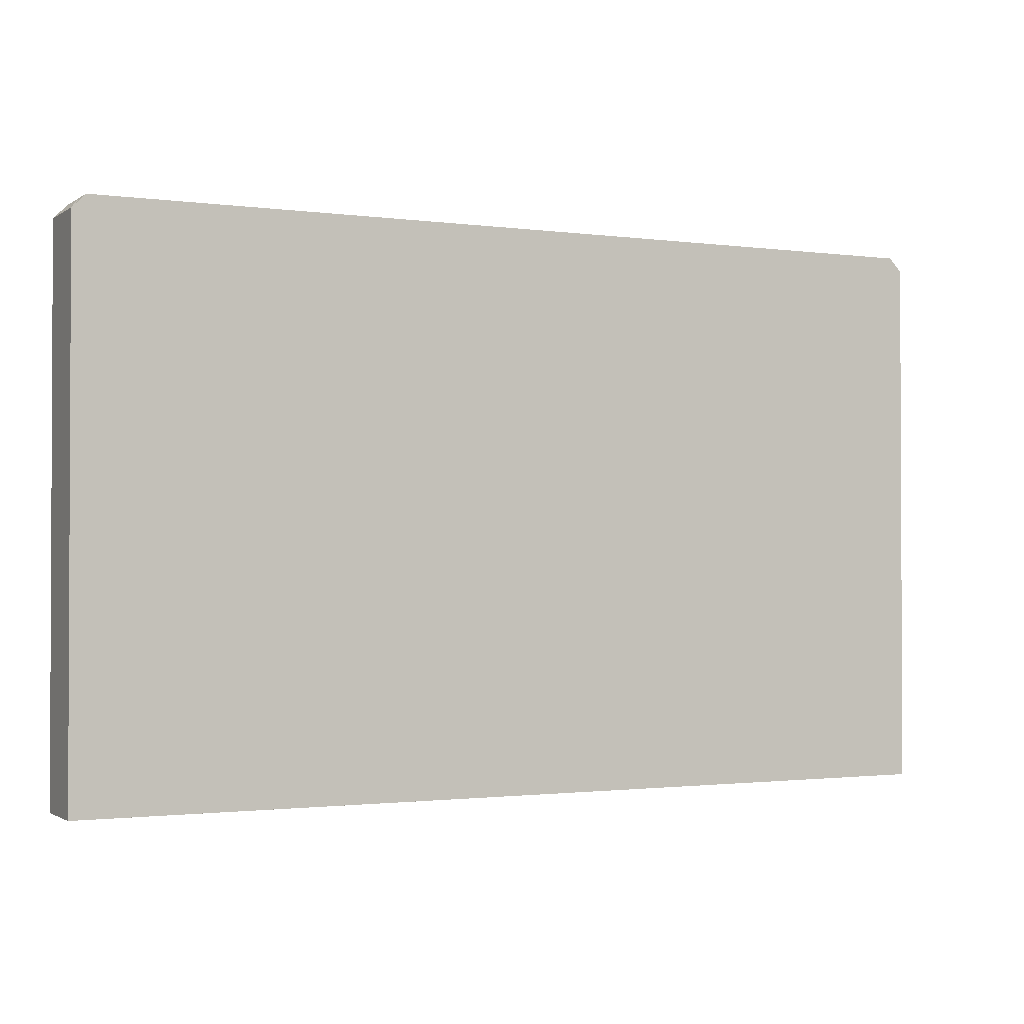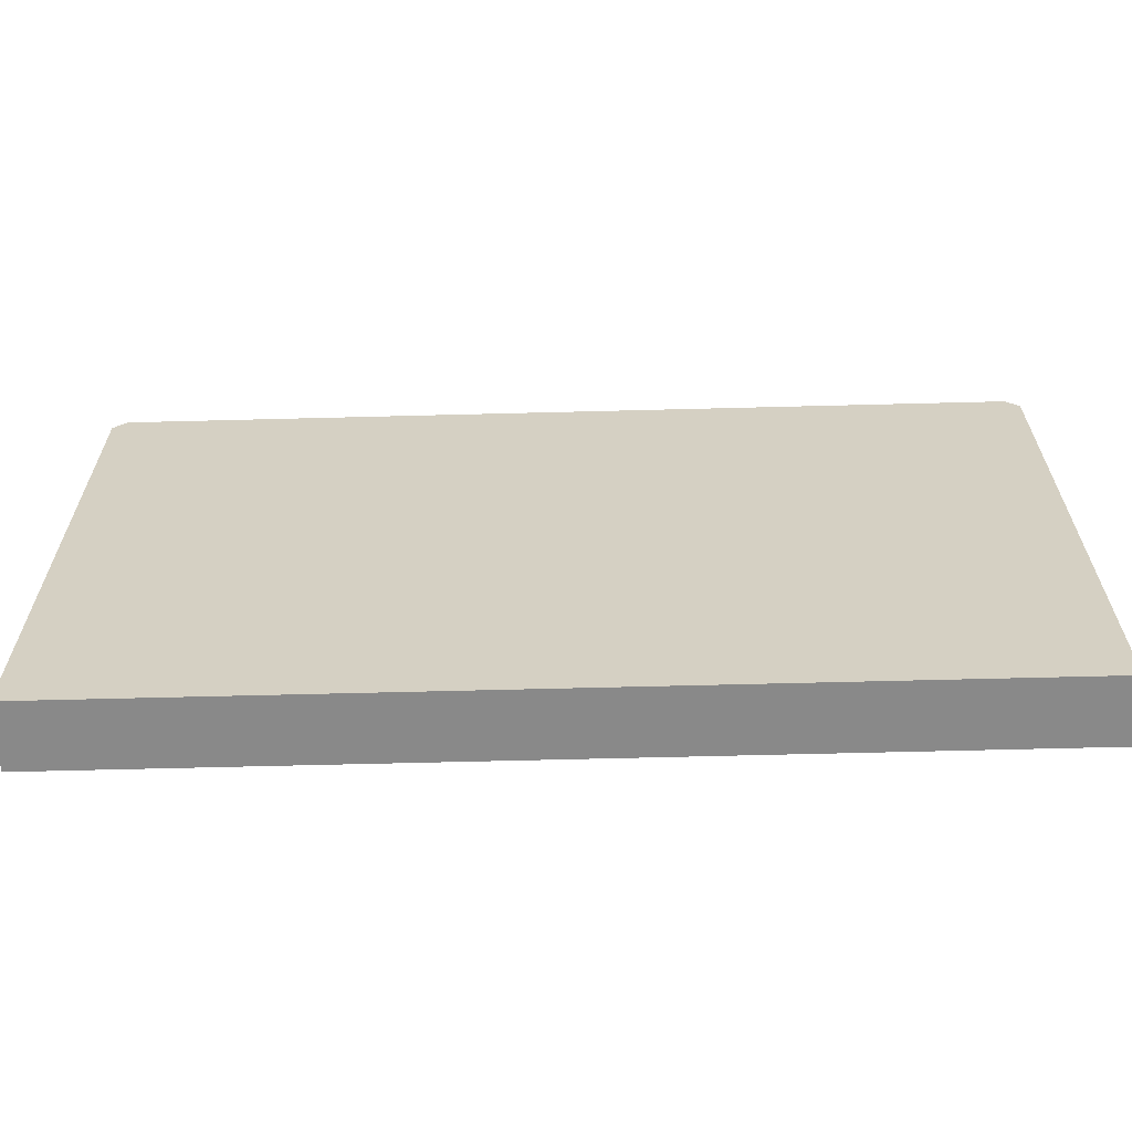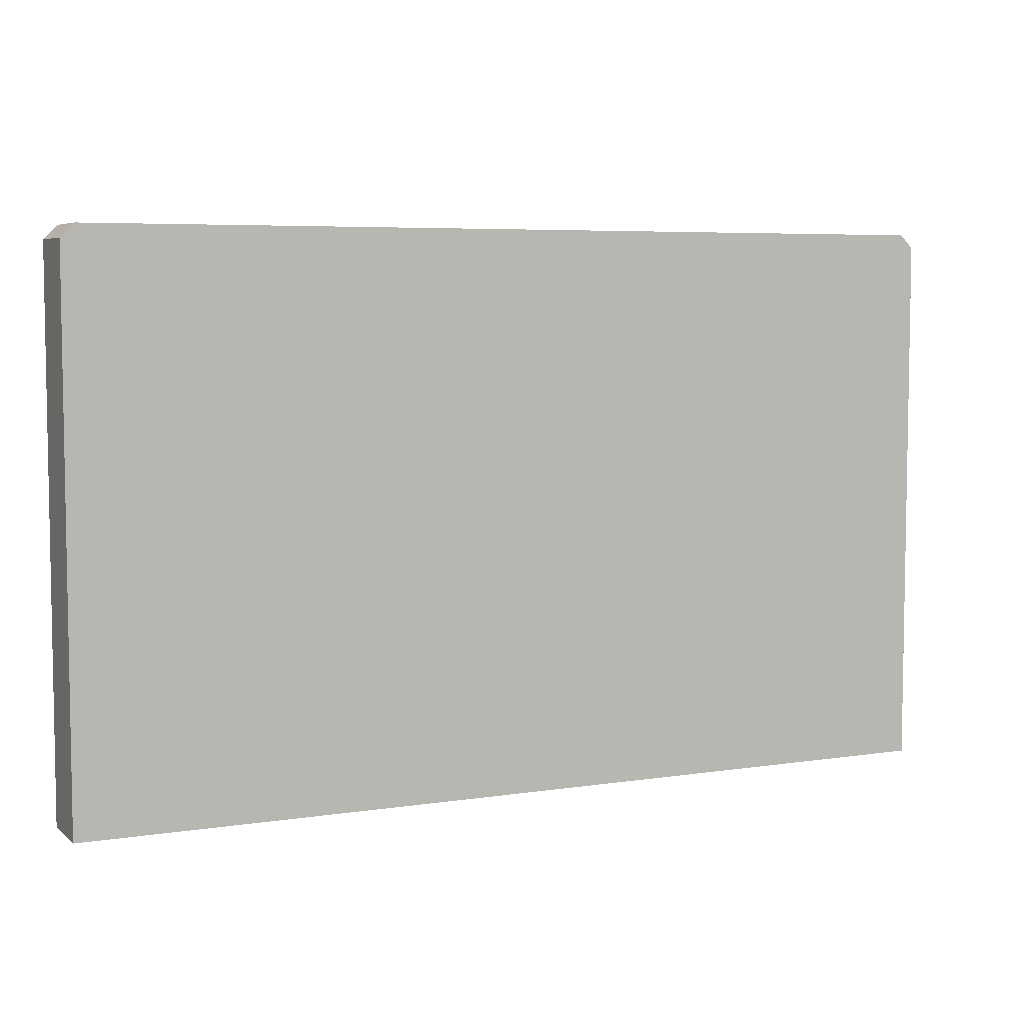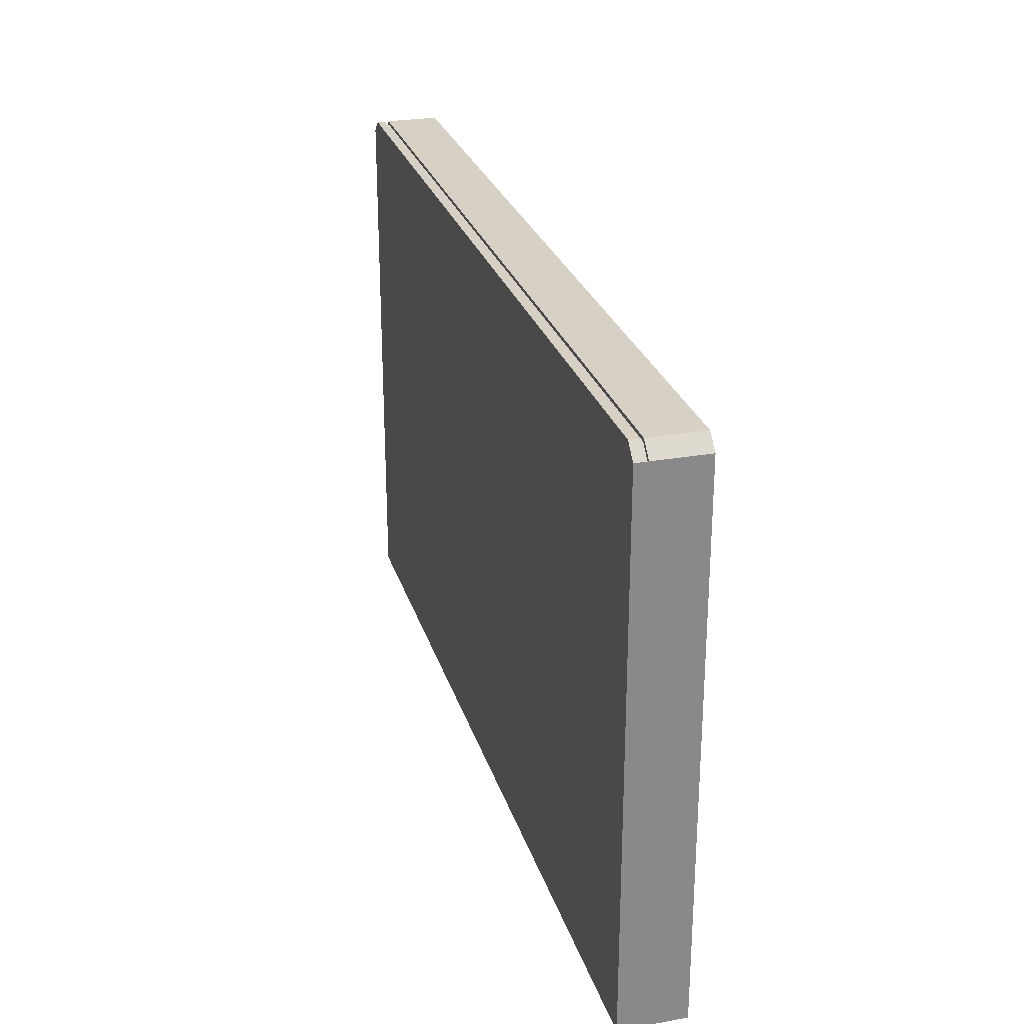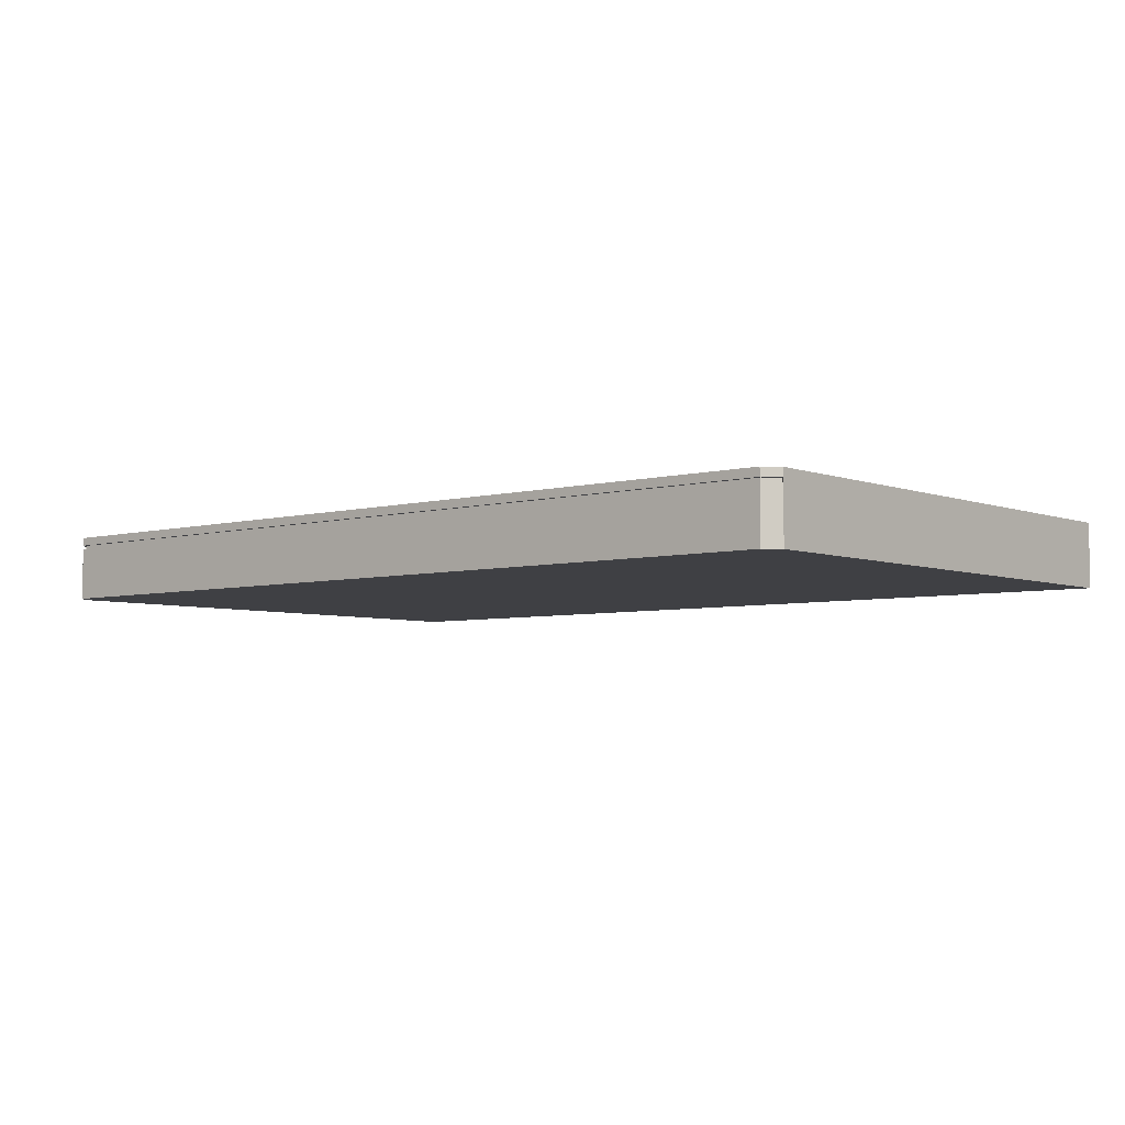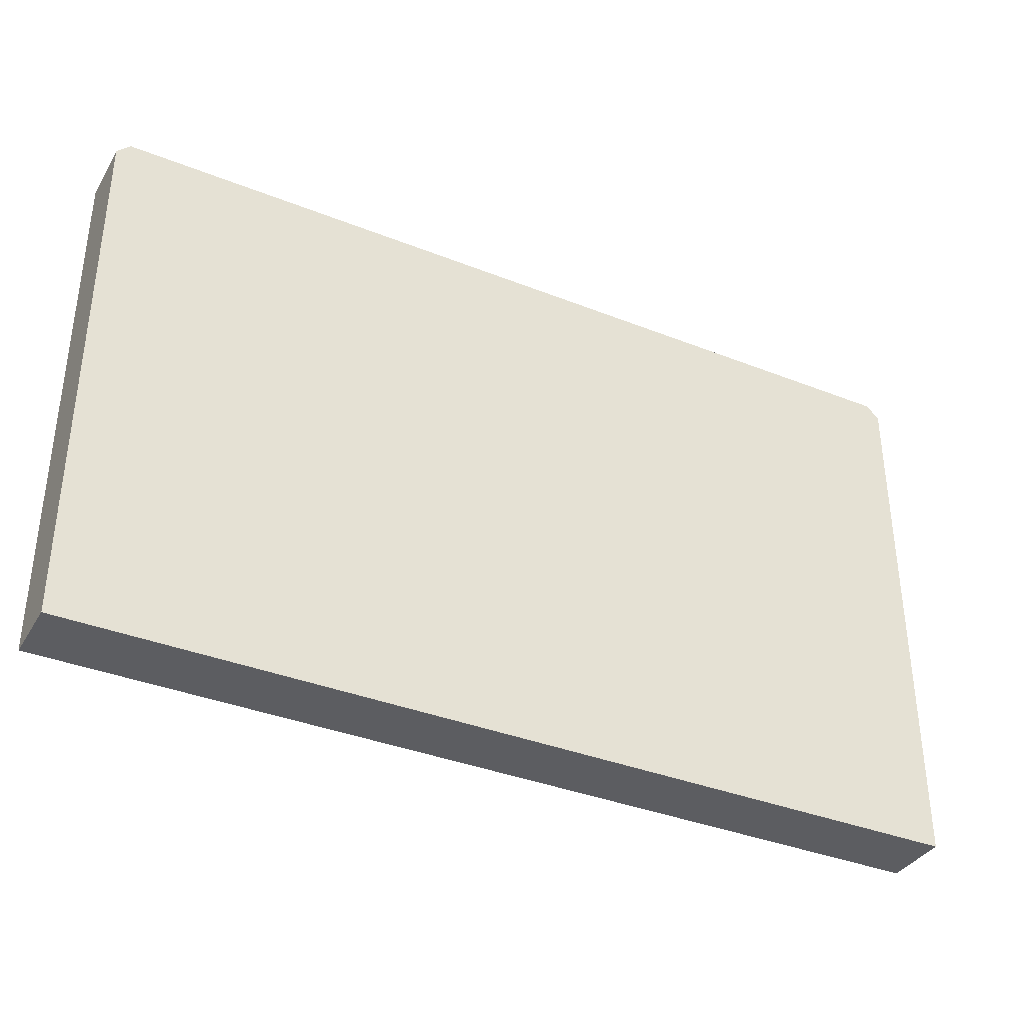
<metadata>
{"format":"obj","ext":"obj","renderer":"f3d","projection":"perspective","resolution":1024,"background":"white","views":[{"elev":-1.4,"azim":153.5,"up":"+Z"},{"elev":-63.2,"azim":-178.5,"up":"+Z"},{"elev":5.9,"azim":-25.2,"up":"+Z"},{"elev":26.7,"azim":-105.6,"up":"+Z"},{"elev":-5.0,"azim":40.3,"up":"+Y"},{"elev":-36.5,"azim":-27.3,"up":"+Z"}]}
</metadata>
<code>
o stage.005
v 13.86 1.616 -8.5
v 13.86 1.749 -8.5
v -13.86 0 -8.5
v -13.86 2 -8.5
v -13.86 1.616 -8.5
v -13.86 1.749 -8.5
v 13.86 0 -8.5
v 13.86 2 -8.5
v -13.45 0 8.5
v -13.86 0 8.093
v -13.86 2 8.093
v -13.45 2 8.5
v 13.86 0 8.093
v 13.45 0 8.5
v 13.45 2 8.5
v 13.86 2 8.093
v -13.45 1.616 8.5
v -13.45 1.749 8.5
v -13.86 1.749 8.093
v -13.86 1.616 8.093
v 13.45 1.749 8.5
v 13.45 1.616 8.5
v 13.86 1.616 8.093
v 13.86 1.749 8.093
v -13.78 1.749 8.015
v -13.78 1.616 8.015
v -13.41 1.616 8.398
v -13.41 1.749 8.398
v 13.41 1.749 8.398
v 13.41 1.616 8.398
v 13.78 1.616 8.015
v 13.78 1.749 8.015
f 30 29 28 27
f 23 24 32 31
f 17 22 30 27
f 22 23 31 30
f 29 30 31 32
f 27 28 25 26
f 21 18 28 29
f 20 17 27 26
f 24 21 29 32
f 18 19 25 28
f 19 20 26 25
f 6 4 8 2
f 15 21 24 16
f 8 4 11 12 15 16
f 19 11 4 6
f 2 8 16 24
f 18 12 11 19
f 22 14 13 23
f 3 7 13 14 9 10
f 9 17 20 10
f 21 15 12 18
f 7 1 23 13
f 1 2 24 23
f 10 20 5 3
f 20 19 6 5
f 3 5 1 7
f 5 6 2 1
f 14 22 17 9

</code>
